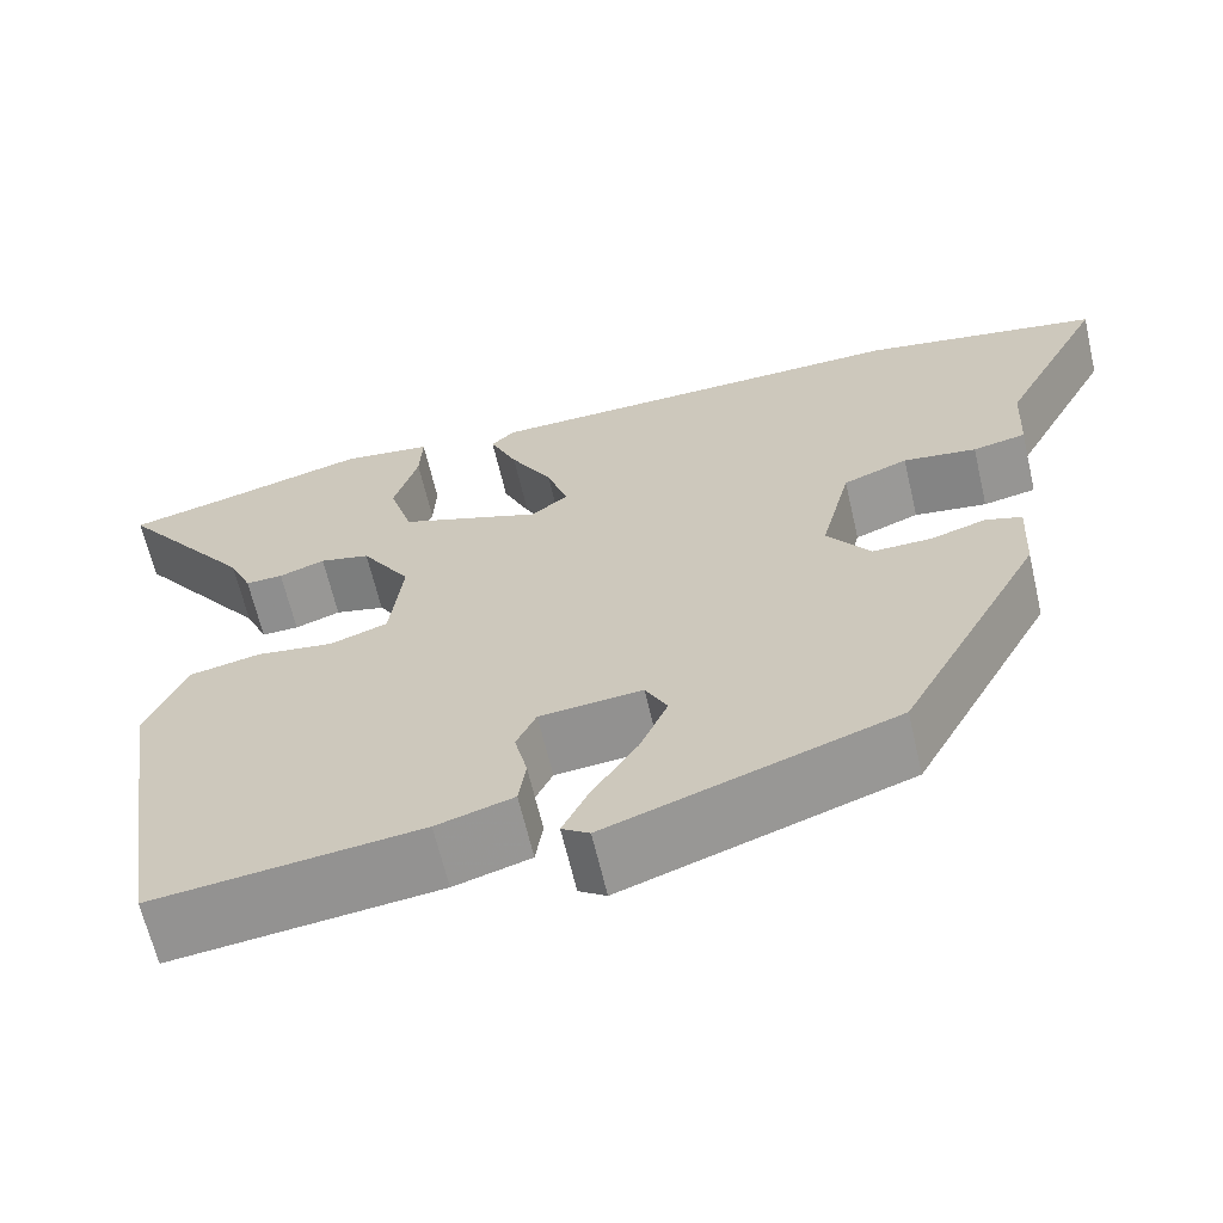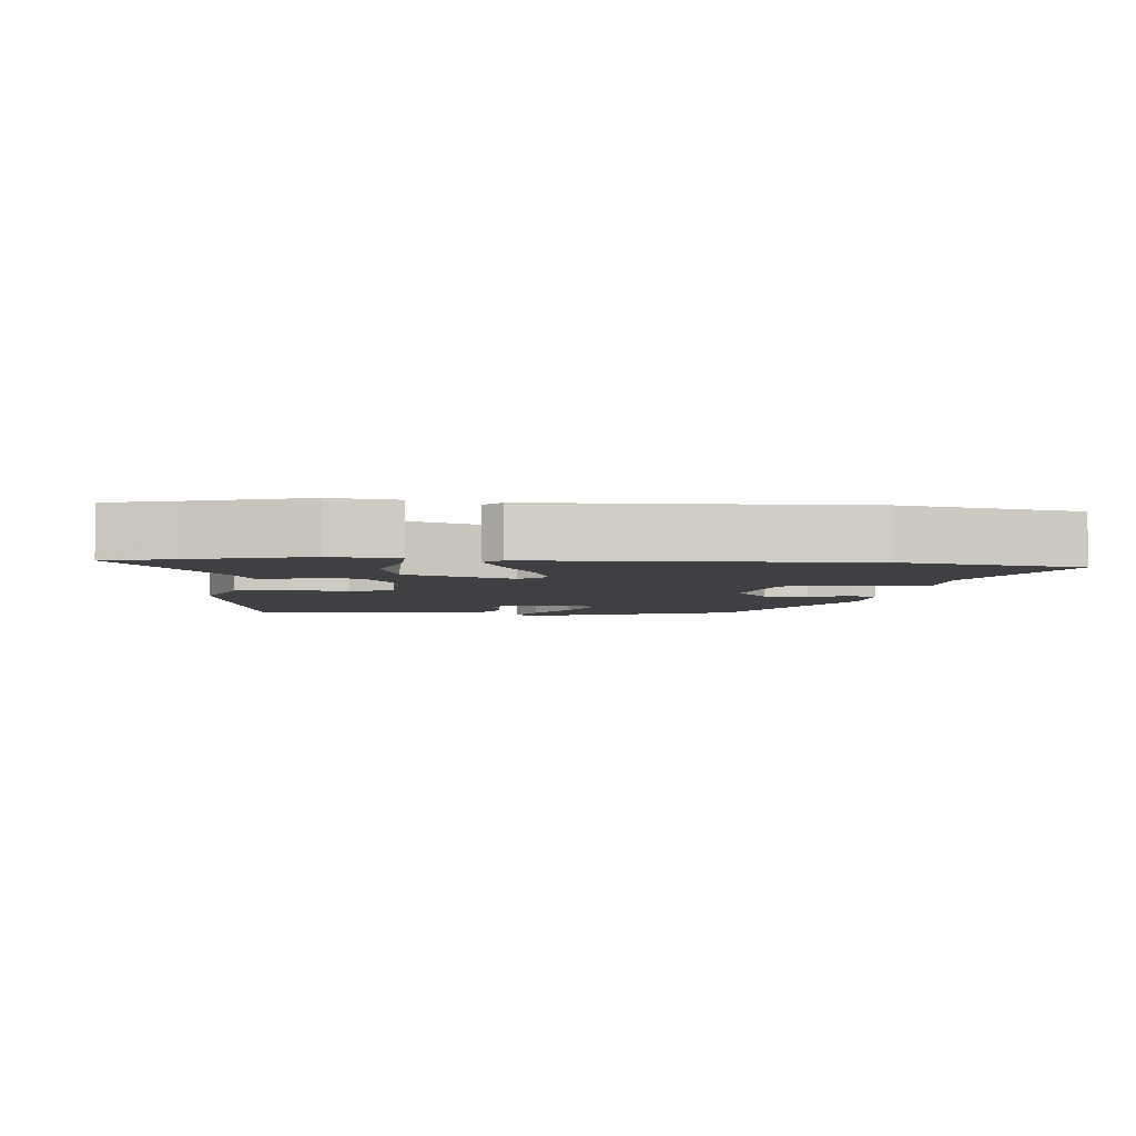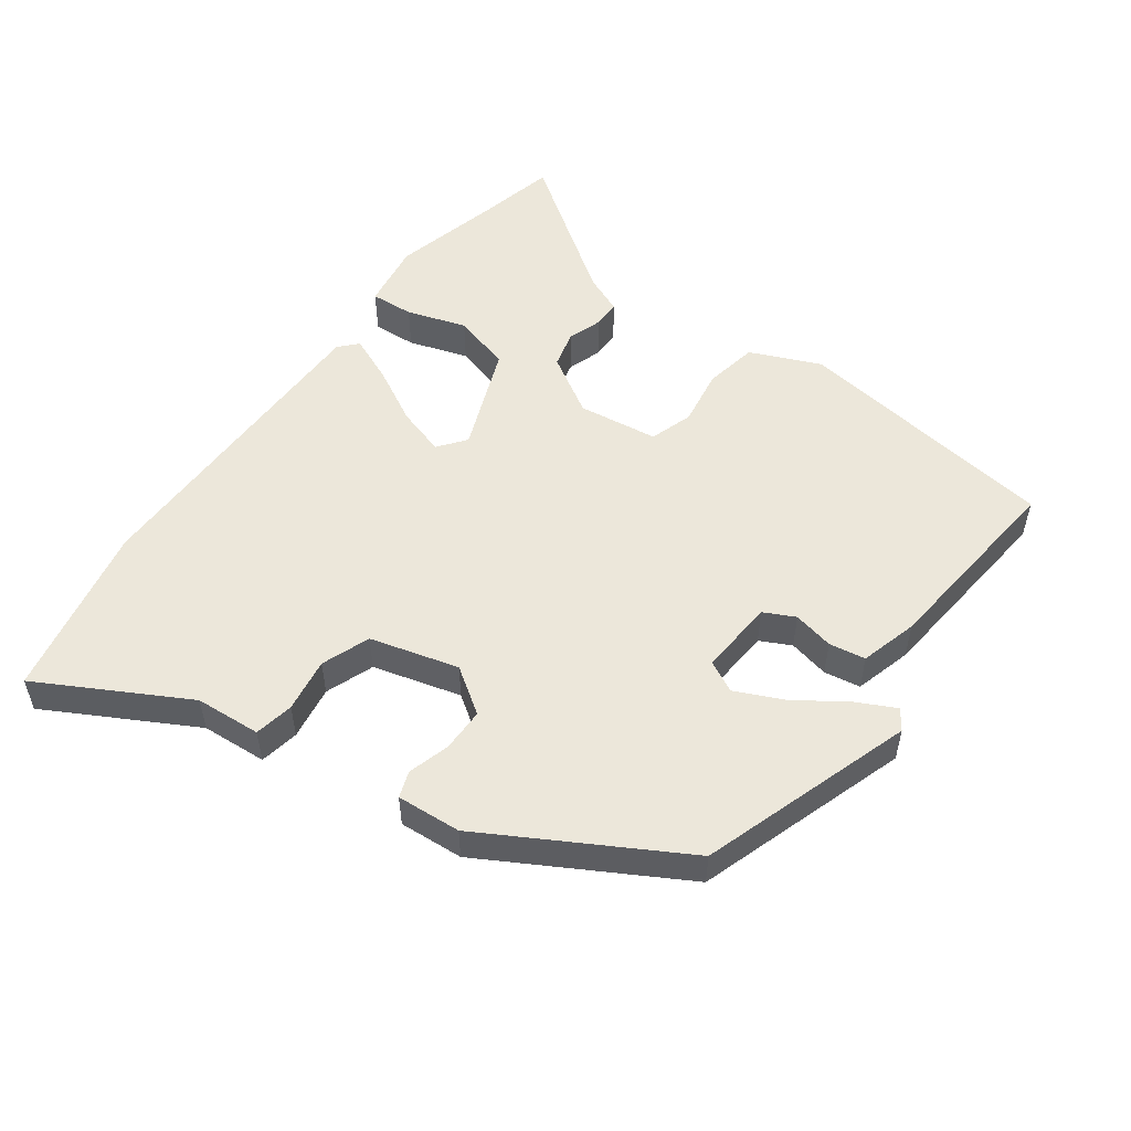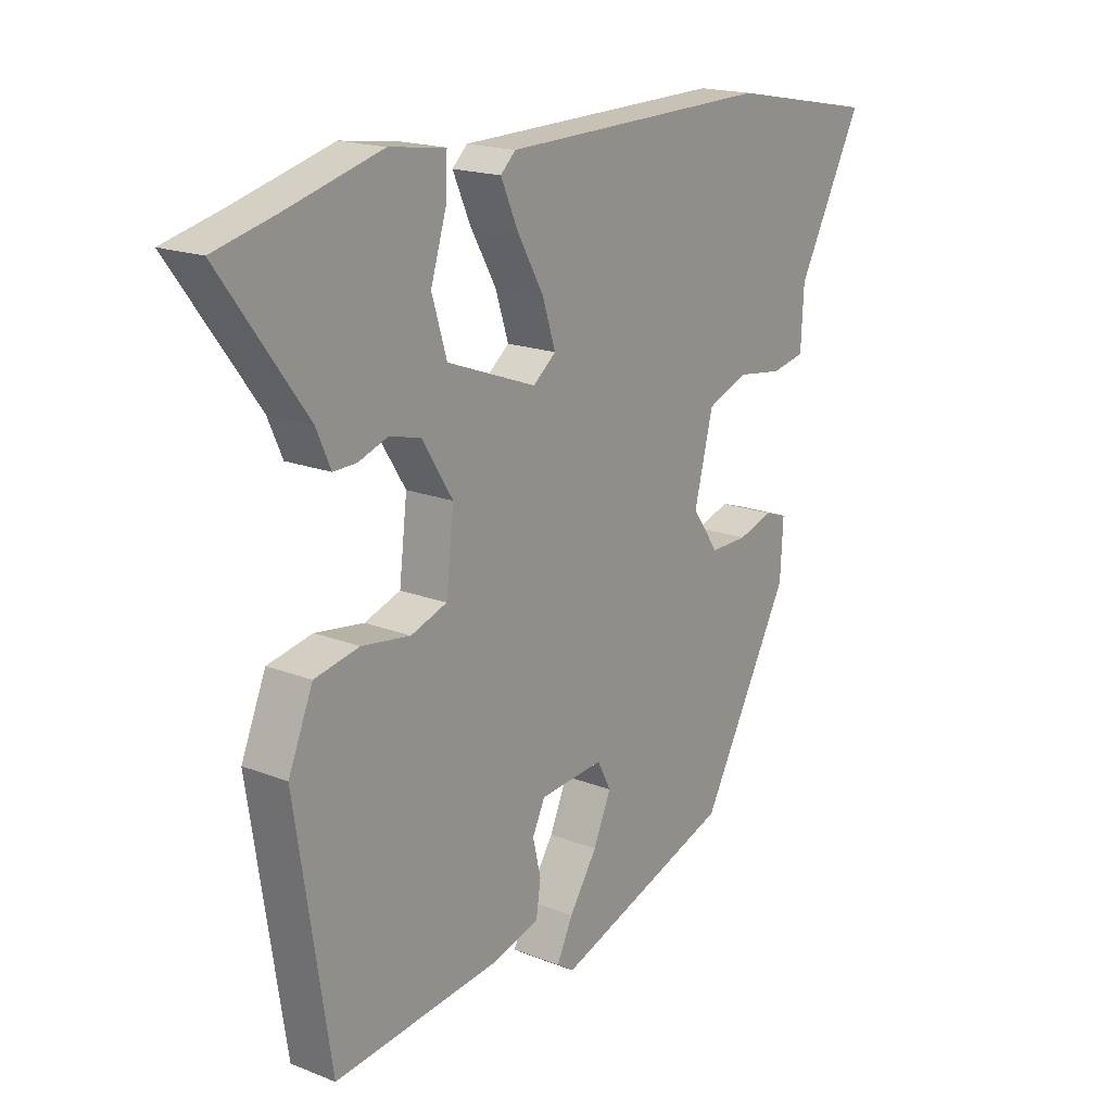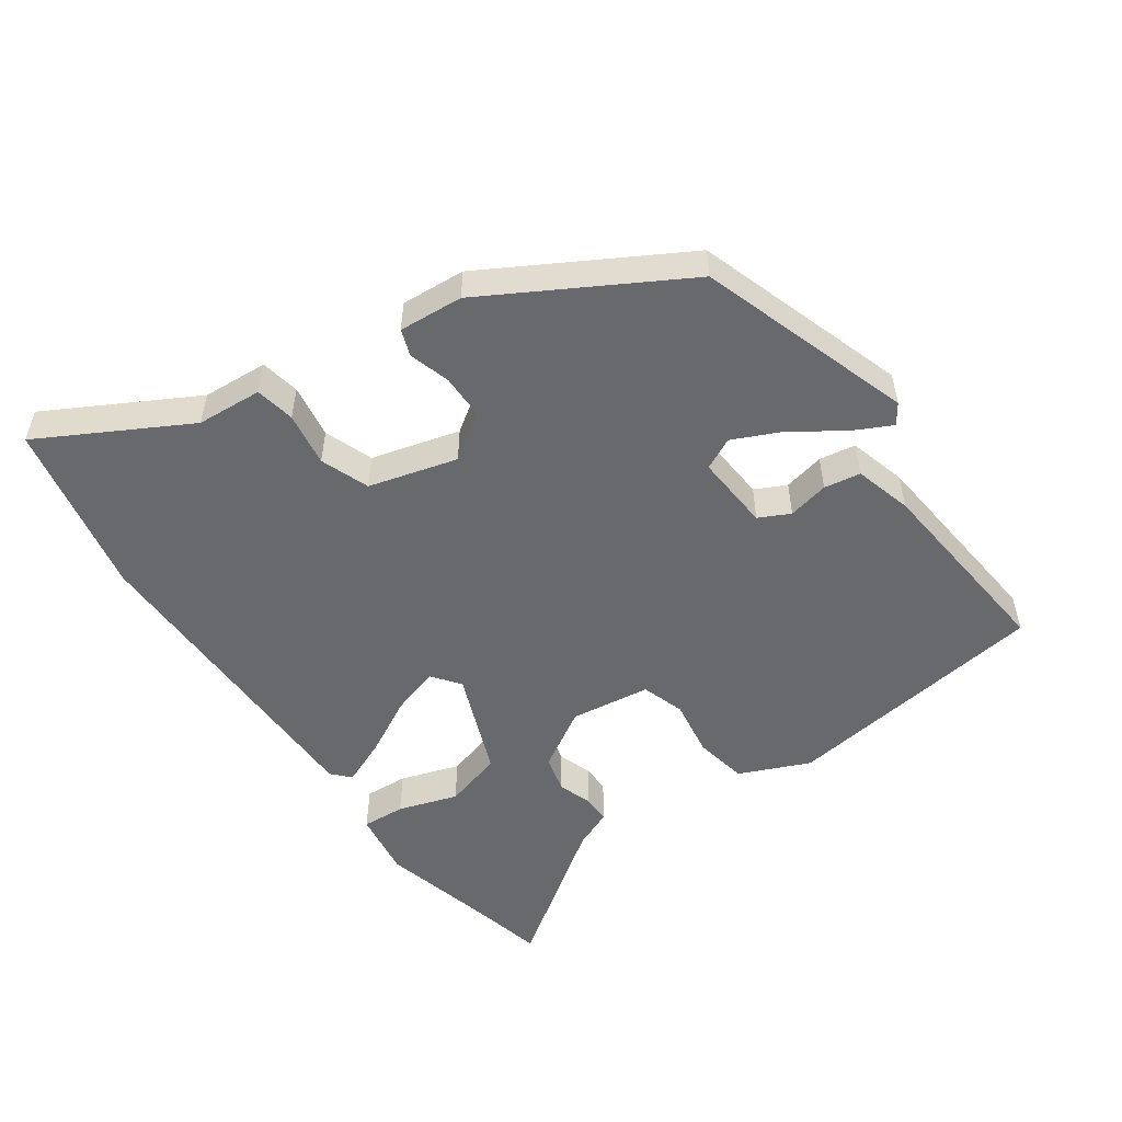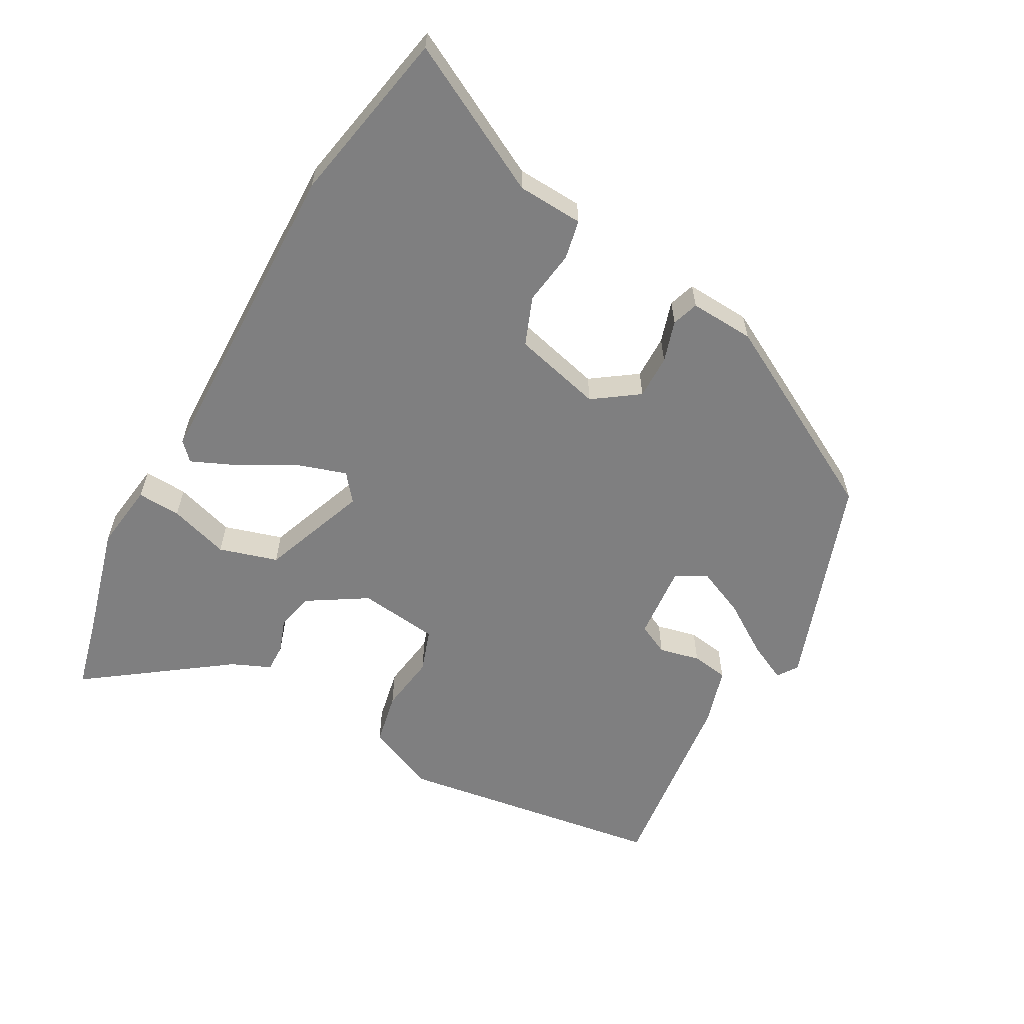
<metadata>
{"format":"obj","ext":"obj","renderer":"f3d","projection":"perspective","resolution":1024,"background":"white","views":[{"elev":-64.5,"azim":13.1,"up":"+Z"},{"elev":-4.8,"azim":-4.8,"up":"+Y"},{"elev":53.1,"azim":125.1,"up":"+Y"},{"elev":18.1,"azim":-52.5,"up":"+Z"},{"elev":-52.7,"azim":124.1,"up":"+Y"},{"elev":-59.7,"azim":60.8,"up":"+Y"}]}
</metadata>
<code>
v -0.452 0.07 -0.507
v -0.512 0.07 -0.115
v -0.469 0.07 -0.011
v -0.391 0.07 0.005
v -0.306 0.07 -0.007
v -0.243 0.07 0.015
v -0.229 0.07 0.133
v -0.283 0.07 0.219
v -0.338 0.07 0.232
v -0.388 0.07 0.214
v -0.429 0.07 0.213
v -0.454 0.07 0.27
v -0.603 0.07 0.474
v -0.499 0.07 0.5
v -0.33 0.07 0.546
v -0.232 0.07 0.533
v -0.235 0.07 0.469
v -0.262 0.07 0.381
v -0.236 0.07 0.295
v -0.08 0.07 0.237
v -0.04 0.07 0.269
v -0.063 0.07 0.34
v -0.109 0.07 0.422
v -0.139 0.07 0.49
v -0.113 0.07 0.515
v 0.359 0.07 0.526
v 0.618 0.07 0.478
v 0.504 0.07 0.26
v 0.499 0.07 0.163
v 0.441 0.07 0.151
v 0.361 0.07 0.162
v 0.29 0.07 0.134
v 0.257 0.07 0.003
v 0.304 0.07 -0.063
v 0.369 0.07 -0.062
v 0.43 0.07 -0.043
v 0.469 0.07 -0.056
v 0.464 0.07 -0.151
v 0.308 0.07 -0.439
v -0.004 0.07 -0.548
v -0.034 0.07 -0.528
v -0.006 0.07 -0.47
v 0.043 0.07 -0.395
v 0.074 0.07 -0.324
v 0.05 0.07 -0.278
v -0.062 0.07 -0.288
v -0.084 0.07 -0.334
v -0.07 0.07 -0.394
v -0.078 0.07 -0.448
v -0.162 0.07 -0.473
v -0.452 0 -0.507
v -0.512 0 -0.115
v -0.469 0 -0.011
v -0.391 0 0.005
v -0.306 0 -0.007
v -0.243 0 0.015
v -0.229 0 0.133
v -0.283 0 0.219
v -0.338 0 0.232
v -0.388 0 0.214
v -0.429 0 0.213
v -0.454 0 0.27
v -0.603 0 0.474
v -0.499 0 0.5
v -0.33 0 0.546
v -0.232 0 0.533
v -0.235 0 0.469
v -0.262 0 0.381
v -0.236 0 0.295
v -0.08 0 0.237
v -0.04 0 0.269
v -0.063 0 0.34
v -0.109 0 0.422
v -0.139 0 0.49
v -0.113 0 0.515
v 0.359 0 0.526
v 0.618 0 0.478
v 0.504 0 0.26
v 0.499 0 0.163
v 0.441 0 0.151
v 0.361 0 0.162
v 0.29 0 0.134
v 0.257 0 0.003
v 0.304 0 -0.063
v 0.369 0 -0.062
v 0.43 0 -0.043
v 0.469 0 -0.056
v 0.464 0 -0.151
v 0.308 0 -0.439
v -0.004 0 -0.548
v -0.034 0 -0.528
v -0.006 0 -0.47
v 0.043 0 -0.395
v 0.074 0 -0.324
v 0.05 0 -0.278
v -0.062 0 -0.288
v -0.084 0 -0.334
v -0.07 0 -0.394
v -0.078 0 -0.448
v -0.162 0 -0.473
f 3 4 5
f 2 3 5
f 1 2 5
f 50 1 5
f 49 50 5
f 48 49 5
f 47 48 5
f 46 47 5 6
f 45 46 6 7
f 41 42 43
f 40 41 43
f 39 40 43
f 38 39 43
f 37 38 43
f 36 37 43
f 35 36 43
f 34 35 43 44
f 33 34 44 45
f 28 29 30 31
f 28 31 32
f 27 28 32
f 26 27 32
f 25 26 32
f 24 25 32
f 23 24 32
f 22 23 32
f 21 22 32 33
f 16 17 18
f 15 16 18
f 14 15 18
f 14 18 19
f 13 14 19
f 12 13 19
f 11 12 19
f 10 11 19
f 9 10 19
f 8 9 19 20
f 45 7 8 20
f 20 21 33 45
f 55 54 53
f 55 53 52
f 55 52 51
f 55 51 100
f 55 100 99
f 55 99 98
f 55 98 97
f 56 55 97 96
f 57 56 96 95
f 93 92 91
f 93 91 90
f 93 90 89
f 93 89 88
f 93 88 87
f 93 87 86
f 93 86 85
f 94 93 85 84
f 95 94 84 83
f 81 80 79 78
f 82 81 78
f 82 78 77
f 82 77 76
f 82 76 75
f 82 75 74
f 82 74 73
f 82 73 72
f 83 82 72 71
f 68 67 66
f 68 66 65
f 68 65 64
f 69 68 64
f 69 64 63
f 69 63 62
f 69 62 61
f 69 61 60
f 69 60 59
f 70 69 59 58
f 70 58 57 95
f 95 83 71 70
f 1 51 52 2
f 2 52 53 3
f 3 53 54 4
f 4 54 55 5
f 5 55 56 6
f 6 56 57 7
f 7 57 58 8
f 8 58 59 9
f 9 59 60 10
f 10 60 61 11
f 11 61 62 12
f 12 62 63 13
f 13 63 64 14
f 14 64 65 15
f 15 65 66 16
f 16 66 67 17
f 17 67 68 18
f 18 68 69 19
f 19 69 70 20
f 20 70 71 21
f 21 71 72 22
f 22 72 73 23
f 23 73 74 24
f 24 74 75 25
f 25 75 76 26
f 26 76 77 27
f 27 77 78 28
f 28 78 79 29
f 29 79 80 30
f 30 80 81 31
f 31 81 82 32
f 32 82 83 33
f 33 83 84 34
f 34 84 85 35
f 35 85 86 36
f 36 86 87 37
f 37 87 88 38
f 38 88 89 39
f 39 89 90 40
f 40 90 91 41
f 41 91 92 42
f 42 92 93 43
f 43 93 94 44
f 44 94 95 45
f 45 95 96 46
f 46 96 97 47
f 47 97 98 48
f 48 98 99 49
f 49 99 100 50
f 50 100 51 1

</code>
